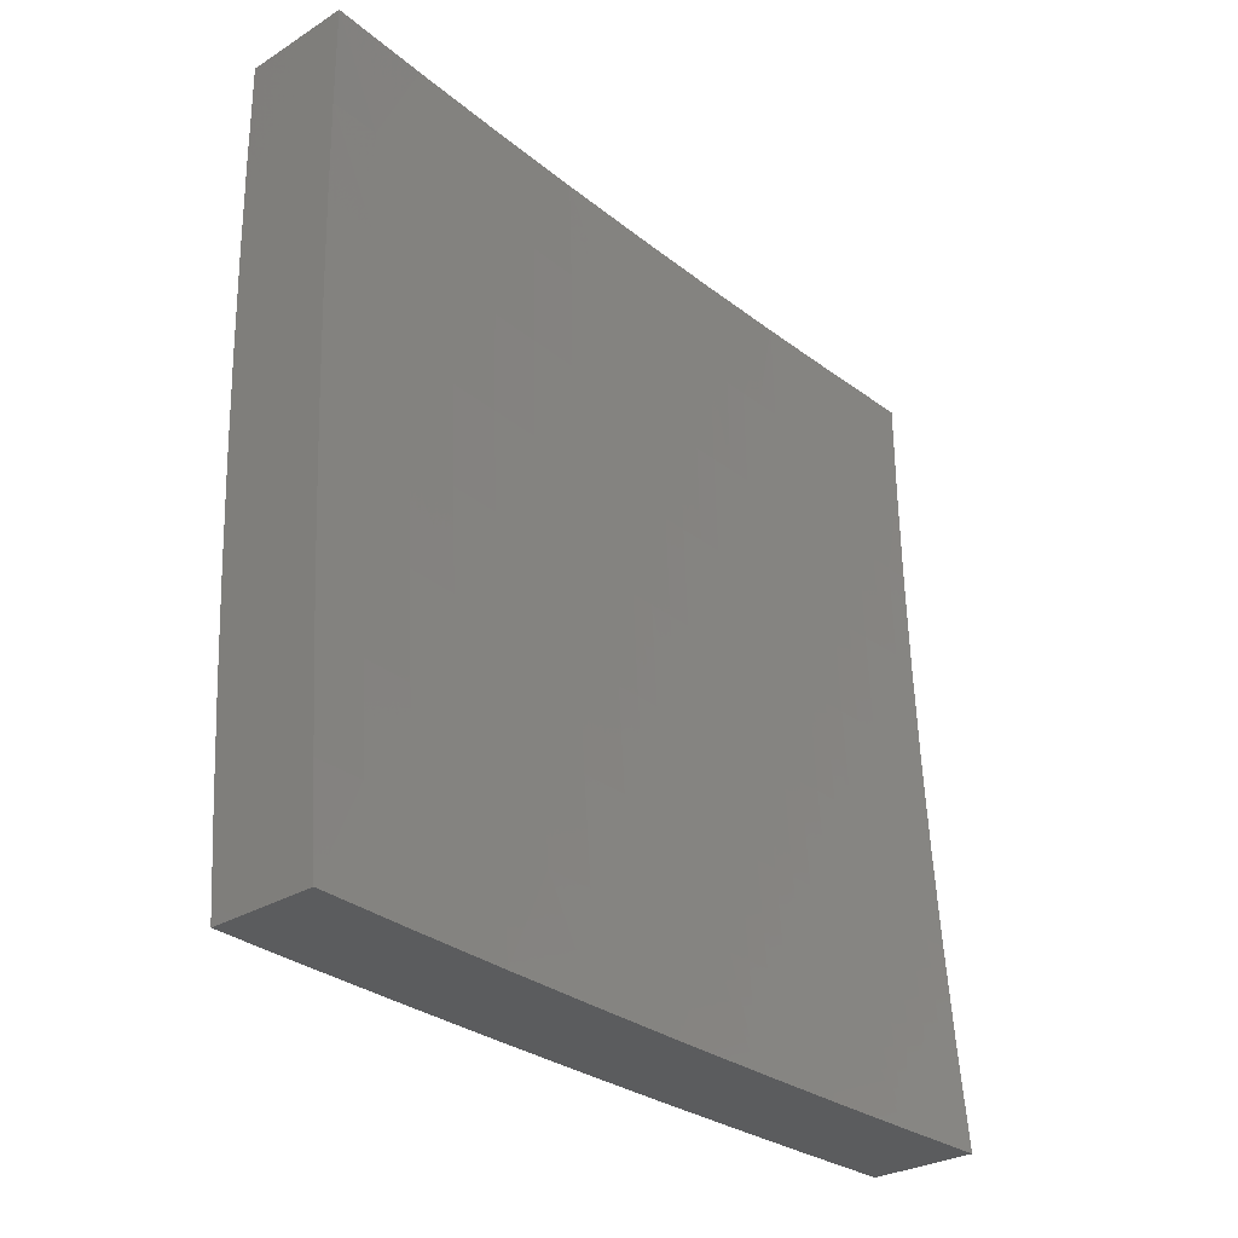
<metadata>
{"format":"stl","ext":"stl","renderer":"f3d","projection":"perspective","resolution":1024,"background":"white","views":[{"elev":-28.7,"azim":42.8,"up":"+Y"}]}
</metadata>
<code>
# stl→obj: 400 verts, 796 faces
v -11.13 -1.332e-15 0.8752
v -11.12 -1.332e-15 1
v -11.13 -0.1233 0.9367
v -11.12 -0.1252 1
v -11.13 -0.2471 0.9367
v -11.12 -0.2504 1
v -11.12 -0.3714 0.9367
v -11.12 -0.3755 1
v -11.12 -0.4963 0.9367
v -11.11 -0.5006 1
v -11.11 -0.6217 0.9367
v -11.1 -0.6256 1
v -11.1 -0.7475 0.9367
v -11.1 -0.7505 1
v -11.09 -0.8738 0.9367
v -11.09 -0.8753 1
v -11.08 -1 1
v -11.09 -1 0.8752
v -11.1 -0.8741 0.8734
v -11.11 -0.7479 0.8734
v -11.11 -0.7482 0.8103
v -11.12 -0.6222 0.8103
v -11.12 -0.6224 0.7473
v -11.13 -0.4967 0.8103
v -11.13 -0.4969 0.7473
v -11.13 -0.3717 0.8103
v -11.13 -0.3719 0.7473
v -11.13 -0.2473 0.8103
v -11.14 -0.2474 0.7473
v -11.14 -0.1234 0.8103
v -11.14 -0.1234 0.7473
v -11.14 -1.332e-15 0.7504
v -11.14 -0.1235 0.6843
v -11.15 -1.333e-15 0.6254
v -11.15 -0.1235 0.6215
v -11.15 -0.1235 0.5588
v -11.15 -0.2476 0.5588
v -11.15 -0.2476 0.5275
v -11.15 -0.3723 0.5275
v -11.15 -0.3723 0.4962
v -11.14 -0.4975 0.4962
v -11.14 -0.4975 0.465
v -11.14 -0.6232 0.465
v -11.14 -0.6233 0.4338
v -11.13 -0.7496 0.465
v -11.13 -0.7497 0.4338
v -11.12 -0.876 0.465
v -11.12 -0.876 0.4338
v -11.11 -1 0.5004
v -11.11 -1 0.3754
v -11.1 -0.8745 0.8103
v -11.09 -1 0.7504
v -11.11 -0.8748 0.7473
v -11.11 -0.8751 0.6843
v -11.12 -0.7488 0.6843
v -11.12 -0.7491 0.6215
v -11.13 -0.6228 0.6215
v -11.13 -0.623 0.5588
v -11.14 -0.4972 0.6215
v -11.14 -0.4974 0.5588
v -11.14 -0.3721 0.6215
v -11.15 -0.3722 0.5588
v -11.15 -0.2475 0.6215
v -11.1 -1 0.6254
v -11.11 -0.8754 0.6215
v -11.13 -0.7493 0.5588
v -11.14 -0.6231 0.5275
v -11.14 -0.4974 0.5275
v -11.12 -0.8756 0.5588
v -11.12 -0.8757 0.5275
v -11.12 -0.8759 0.4962
v -11.13 -0.7495 0.4962
v -11.12 -1 0.2503
v -11.12 -0.8764 0.3092
v -11.12 -0.8763 0.3403
v -11.12 -0.8762 0.3714
v -11.13 -0.75 0.3403
v -11.13 -0.7499 0.3714
v -11.14 -0.6235 0.3403
v -11.14 -0.6234 0.3714
v -11.15 -0.4977 0.3714
v -11.15 -0.4976 0.4026
v -11.15 -0.3724 0.4026
v -11.15 -0.3724 0.4338
v -11.15 -0.2477 0.4338
v -11.15 -0.2477 0.465
v -11.16 -0.1236 0.465
v -11.15 -0.1236 0.4962
v -11.15 -1.334e-15 0.5004
v -11.15 -0.1235 0.5275
v -11.12 -1 0.1252
v -11.13 -0.8766 0.1851
v -11.13 -0.8765 0.2161
v -11.13 -0.8765 0.2471
v -11.14 -0.7502 0.2161
v -11.14 -0.7502 0.2471
v -11.14 -0.6236 0.2161
v -11.14 -0.6236 0.2471
v -11.15 -0.4978 0.2471
v -11.15 -0.4978 0.2781
v -11.16 -0.3726 0.2781
v -11.15 -0.3725 0.3092
v -11.16 -0.2478 0.3092
v -11.16 -0.2478 0.3403
v -11.16 -0.1236 0.3403
v -11.16 -0.1236 0.3714
v -11.16 -1.335e-15 0.3754
v -11.16 -0.1236 0.4026
v -11.16 -0.1236 0.4338
v -11.16 -0.2477 0.4026
v -11.12 -1 0
v -11.13 -0.8767 0.06158
v -11.13 -0.8766 0.09242
v -11.13 -0.8766 0.1233
v -11.14 -0.7504 0.09242
v -11.14 -0.7504 0.1233
v -11.15 -0.6237 0.09242
v -11.15 -0.6237 0.1233
v -11.15 -0.4979 0.1233
v -11.15 -0.4979 0.1542
v -11.16 -0.3726 0.1542
v -11.16 -0.3726 0.1851
v -11.16 -0.2479 0.1851
v -11.16 -0.2479 0.2161
v -11.16 -0.1236 0.2161
v -11.16 -0.1236 0.2471
v -11.16 -1.336e-15 0.2503
v -11.16 -0.1236 0.2781
v -11.16 -0.1236 0.3092
v -11.16 -0.2478 0.2781
v -11.13 -0.8767 0.03077
v -11.13 -0.8753 5.129e-52
v -11.14 -0.7504 0.03077
v -11.14 -0.7505 7.537e-52
v -11.15 -0.6255 7.851e-52
v -11.15 -0.6237 0.03077
v -11.15 -0.5006 6.699e-52
v -11.15 -0.4979 0.03077
v -11.16 -0.3755 4.711e-52
v -11.16 -0.3727 0.03077
v -11.16 -0.2504 2.512e-52
v -11.16 -0.2479 0.03077
v -11.16 -0.1252 7.327e-53
v -11.16 -0.1237 0.03077
v -11.16 -1.337e-15 0
v -11.16 -0.1237 0.06158
v -11.16 -1.336e-15 0.1252
v -11.16 -0.1237 0.09242
v -11.16 -0.1237 0.1233
v -11.16 -0.2479 0.09242
v -11.16 -0.2479 0.1233
v -11.16 -0.3727 0.09242
v -11.16 -0.3726 0.1233
v -11.15 -0.4979 0.09242
v -11.16 -0.1237 0.1851
v -11.16 -0.1237 0.1542
v -11.13 -0.1233 0.8734
v -11.13 -0.2472 0.8734
v -11.13 -0.3716 0.8734
v -11.12 -0.4965 0.8734
v -11.11 -0.6219 0.8734
v -11.14 -0.2475 0.6843
v -11.14 -0.372 0.6843
v -11.13 -0.4971 0.6843
v -11.13 -0.6226 0.6843
v -11.12 -0.7485 0.7473
v -11.15 -0.2477 0.4962
v -11.16 -0.2478 0.3714
v -11.15 -0.3725 0.3714
v -11.16 -0.2478 0.2471
v -11.16 -0.3726 0.2471
v -11.16 -0.2479 0.1542
v -11.16 -0.2479 0.06158
v -11.16 -0.3727 0.06158
v -11.15 -0.4979 0.06158
v -11.15 -0.6237 0.06158
v -11.15 -0.3724 0.465
v -11.15 -0.4976 0.4338
v -11.14 -0.6233 0.4026
v -11.13 -0.7498 0.4026
v -11.12 -0.8761 0.4026
v -11.15 -0.3725 0.3403
v -11.15 -0.4978 0.3092
v -11.14 -0.6235 0.2781
v -11.14 -0.7501 0.2781
v -11.13 -0.8764 0.2781
v -11.16 -0.3726 0.2161
v -11.15 -0.4979 0.1851
v -11.15 -0.6237 0.1542
v -11.14 -0.7503 0.1542
v -11.13 -0.8766 0.1542
v -11.15 -0.4977 0.3403
v -11.15 -0.4979 0.2161
v -11.14 -0.6231 0.4962
v -11.13 -0.7494 0.5275
v -11.14 -0.6235 0.3092
v -11.13 -0.75 0.3092
v -11.15 -0.6236 0.1851
v -11.14 -0.7503 0.1851
v -11.14 -0.7504 0.06158
v -11.22 -1 0.8752
v -11.21 -1 1
v -11.23 -0.8738 0.9367
v -11.22 -0.8753 1
v -11.23 -0.7505 1
v -11.24 -0.7475 0.9367
v -11.24 -0.6255 1
v -11.25 -0.6217 0.9367
v -11.25 -0.5005 1
v -11.25 -0.4963 0.9367
v -11.25 -0.3755 1
v -11.26 -0.3715 0.9367
v -11.26 -0.2504 1
v -11.26 -0.2471 0.9367
v -11.26 -0.1252 1
v -11.26 -0.1233 0.9367
v -11.26 -1.348e-15 1
v -11.27 -1.348e-15 0.8752
v -11.28 -1.349e-15 0.7504
v -11.27 -0.1234 0.8103
v -11.27 -0.1233 0.8734
v -11.28 -1.35e-15 0.6254
v -11.28 -0.1235 0.6844
v -11.28 -0.1234 0.7473
v -11.27 -0.2473 0.8103
v -11.27 -0.2472 0.8734
v -11.26 -0.3716 0.8734
v -11.29 -1.351e-15 0.5004
v -11.29 -0.1235 0.5589
v -11.28 -0.1235 0.6216
v -11.28 -0.2475 0.6844
v -11.27 -0.2474 0.7473
v -11.27 -0.3719 0.7473
v -11.27 -0.3718 0.8103
v -11.26 -0.4967 0.8103
v -11.26 -0.4965 0.8734
v -11.25 -0.6219 0.8734
v -11.29 -1.352e-15 0.3754
v -11.29 -0.1236 0.4338
v -11.29 -0.1236 0.465
v -11.29 -0.1236 0.4963
v -11.29 -0.2477 0.4963
v -11.29 -0.2477 0.5276
v -11.28 -0.3723 0.5276
v -11.28 -0.3722 0.5589
v -11.28 -0.4974 0.5589
v -11.27 -0.4972 0.6216
v -11.27 -0.6228 0.6216
v -11.26 -0.6226 0.6844
v -11.25 -0.7488 0.6844
v -11.25 -0.7485 0.7473
v -11.24 -0.8748 0.7473
v -11.24 -0.8745 0.8103
v -11.23 -1 0.7504
v -11.3 -1.352e-15 0.2503
v -11.3 -0.1236 0.3092
v -11.29 -0.1236 0.3403
v -11.29 -0.1236 0.3715
v -11.29 -0.2478 0.3715
v -11.29 -0.2478 0.4026
v -11.29 -0.3724 0.4026
v -11.29 -0.3724 0.4338
v -11.28 -0.4976 0.4338
v -11.28 -0.4975 0.465
v -11.27 -0.6232 0.465
v -11.27 -0.6231 0.4963
v -11.26 -0.7495 0.4963
v -11.26 -0.7494 0.5276
v -11.25 -0.8757 0.5276
v -11.25 -0.8756 0.5589
v -11.24 -1 0.5004
v -11.24 -1 0.6254
v -11.3 -1.353e-15 0.1252
v -11.3 -0.1237 0.1852
v -11.3 -0.1237 0.2161
v -11.3 -0.1237 0.2471
v -11.29 -0.2479 0.2471
v -11.29 -0.2478 0.2782
v -11.29 -0.3726 0.2782
v -11.29 -0.3725 0.3092
v -11.28 -0.4978 0.3092
v -11.28 -0.4977 0.3403
v -11.28 -0.6234 0.3403
v -11.28 -0.6234 0.3715
v -11.27 -0.7499 0.3715
v -11.27 -0.7498 0.4026
v -11.26 -0.8761 0.4026
v -11.26 -0.876 0.4338
v -11.25 -1 0.3754
v -11.3 -1.353e-15 0
v -11.3 -0.1237 0.06159
v -11.3 -0.1237 0.09243
v -11.3 -0.1237 0.1233
v -11.3 -0.2479 0.1233
v -11.3 -0.2479 0.1542
v -11.29 -0.3726 0.1542
v -11.29 -0.3726 0.1852
v -11.29 -0.4979 0.1852
v -11.29 -0.4979 0.2161
v -11.28 -0.6236 0.2161
v -11.28 -0.6236 0.2471
v -11.27 -0.7502 0.2471
v -11.27 -0.7501 0.2782
v -11.26 -0.8764 0.2782
v -11.26 -0.8763 0.3092
v -11.25 -1 0.2503
v -11.3 -0.1237 0.03078
v -11.3 -0.1252 0
v -11.3 -0.2479 0.03078
v -11.3 -0.2504 0
v -11.29 -0.3727 0.03078
v -11.29 -0.3755 0
v -11.29 -0.4979 0.03078
v -11.29 -0.5005 0
v -11.28 -0.6237 0.03078
v -11.28 -0.6255 0
v -11.27 -0.7504 0.03078
v -11.27 -0.7505 0
v -11.26 -0.8753 0
v -11.26 -0.8766 0.03078
v -11.25 -1 0
v -11.26 -0.8766 0.06159
v -11.25 -1 0.1252
v -11.26 -0.8766 0.09243
v -11.26 -0.8766 0.1233
v -11.27 -0.7504 0.09243
v -11.27 -0.7503 0.1233
v -11.28 -0.6237 0.09243
v -11.28 -0.6237 0.1233
v -11.29 -0.4979 0.09243
v -11.29 -0.4979 0.1233
v -11.29 -0.3727 0.09243
v -11.29 -0.3726 0.1233
v -11.3 -0.2479 0.09243
v -11.26 -0.8765 0.1852
v -11.26 -0.8765 0.1542
v -11.24 -0.8751 0.6844
v -11.25 -0.8754 0.6216
v -11.26 -0.7493 0.5589
v -11.27 -0.6231 0.5276
v -11.28 -0.4975 0.4963
v -11.28 -0.3724 0.465
v -11.29 -0.2477 0.4338
v -11.29 -0.1236 0.4026
v -11.23 -0.8741 0.8734
v -11.24 -0.7479 0.8734
v -11.25 -0.7482 0.8103
v -11.25 -0.6222 0.8103
v -11.26 -0.7491 0.6216
v -11.25 -0.8758 0.4963
v -11.26 -0.8759 0.465
v -11.27 -0.7497 0.4338
v -11.28 -0.6233 0.4026
v -11.28 -0.4977 0.3715
v -11.29 -0.3725 0.3403
v -11.29 -0.2478 0.3092
v -11.3 -0.1236 0.2782
v -11.26 -0.7496 0.465
v -11.26 -0.8762 0.3715
v -11.26 -0.8762 0.3403
v -11.27 -0.75 0.3092
v -11.28 -0.6235 0.2782
v -11.29 -0.4978 0.2471
v -11.29 -0.3726 0.2161
v -11.3 -0.2479 0.1852
v -11.3 -0.1237 0.1542
v -11.27 -0.75 0.3403
v -11.26 -0.8764 0.2471
v -11.26 -0.8765 0.2161
v -11.27 -0.7503 0.1852
v -11.27 -0.7503 0.1542
v -11.28 -0.6236 0.1542
v -11.27 -0.7502 0.2161
v -11.27 -0.7504 0.06159
v -11.28 -0.6237 0.06159
v -11.29 -0.4979 0.06159
v -11.29 -0.3727 0.06159
v -11.3 -0.2479 0.06159
v -11.26 -0.6224 0.7473
v -11.27 -0.4971 0.6844
v -11.28 -0.3721 0.6216
v -11.28 -0.2476 0.5589
v -11.29 -0.1236 0.5276
v -11.27 -0.623 0.5589
v -11.27 -0.6233 0.4338
v -11.28 -0.6235 0.3092
v -11.28 -0.6236 0.1852
v -11.27 -0.4969 0.7473
v -11.28 -0.4974 0.5276
v -11.28 -0.4976 0.4026
v -11.29 -0.4978 0.2782
v -11.29 -0.4979 0.1542
v -11.27 -0.372 0.6844
v -11.28 -0.2476 0.6216
v -11.28 -0.3723 0.4963
v -11.29 -0.3725 0.3715
v -11.29 -0.3726 0.2471
v -11.29 -0.2477 0.465
v -11.29 -0.2478 0.3403
v -11.3 -0.2479 0.2161
f 1 2 3
f 3 2 4
f 3 4 5
f 5 4 6
f 5 6 7
f 7 6 8
f 7 8 9
f 9 8 10
f 9 10 11
f 11 10 12
f 11 12 13
f 13 12 14
f 13 14 15
f 15 14 16
f 15 16 17
f 17 18 15
f 15 18 19
f 15 19 20
f 20 19 21
f 20 21 22
f 22 21 23
f 22 23 24
f 24 23 25
f 24 25 26
f 26 25 27
f 26 27 28
f 28 27 29
f 28 29 30
f 30 29 31
f 30 31 32
f 32 31 33
f 32 33 34
f 34 33 35
f 34 35 36
f 36 35 37
f 36 37 38
f 38 37 39
f 38 39 40
f 40 39 41
f 40 41 42
f 42 41 43
f 42 43 44
f 44 43 45
f 44 45 46
f 46 45 47
f 46 47 48
f 48 47 49
f 48 49 50
f 19 18 51
f 51 18 52
f 51 52 53
f 53 52 54
f 53 54 55
f 55 54 56
f 55 56 57
f 57 56 58
f 57 58 59
f 59 58 60
f 59 60 61
f 61 60 62
f 61 62 63
f 63 62 37
f 63 37 35
f 52 64 54
f 54 64 65
f 54 65 56
f 56 65 66
f 56 66 58
f 58 66 67
f 58 67 60
f 60 67 68
f 60 68 62
f 62 68 39
f 62 39 37
f 65 64 69
f 69 64 49
f 69 49 70
f 70 49 71
f 70 71 72
f 72 71 45
f 72 45 43
f 73 74 50
f 50 74 75
f 50 75 76
f 76 75 77
f 76 77 78
f 78 77 79
f 78 79 80
f 80 79 81
f 80 81 82
f 82 81 83
f 82 83 84
f 84 83 85
f 84 85 86
f 86 85 87
f 86 87 88
f 88 87 89
f 88 89 90
f 90 89 36
f 90 36 38
f 91 92 73
f 73 92 93
f 73 93 94
f 94 93 95
f 94 95 96
f 96 95 97
f 96 97 98
f 98 97 99
f 98 99 100
f 100 99 101
f 100 101 102
f 102 101 103
f 102 103 104
f 104 103 105
f 104 105 106
f 106 105 107
f 106 107 108
f 108 107 109
f 108 109 110
f 110 109 85
f 110 85 83
f 111 112 91
f 91 112 113
f 91 113 114
f 114 113 115
f 114 115 116
f 116 115 117
f 116 117 118
f 118 117 119
f 118 119 120
f 120 119 121
f 120 121 122
f 122 121 123
f 122 123 124
f 124 123 125
f 124 125 126
f 126 125 127
f 126 127 128
f 128 127 129
f 128 129 130
f 130 129 103
f 130 103 101
f 112 111 131
f 131 111 132
f 131 132 133
f 133 132 134
f 133 134 135
f 133 135 136
f 136 135 137
f 136 137 138
f 138 137 139
f 138 139 140
f 140 139 141
f 140 141 142
f 142 141 143
f 142 143 144
f 144 143 145
f 144 145 146
f 146 145 147
f 146 147 148
f 148 147 149
f 148 149 150
f 150 149 151
f 150 151 152
f 152 151 153
f 152 153 154
f 154 153 119
f 154 119 117
f 127 155 147
f 147 155 156
f 147 156 149
f 149 156 151
f 127 107 129
f 129 107 105
f 129 105 103
f 107 89 109
f 109 89 87
f 109 87 85
f 89 34 36
f 32 1 30
f 30 1 157
f 30 157 28
f 28 157 158
f 28 158 26
f 26 158 159
f 26 159 24
f 24 159 160
f 24 160 22
f 22 160 161
f 22 161 20
f 20 161 13
f 20 13 15
f 157 1 3
f 158 157 3
f 63 35 33
f 33 31 162
f 162 31 29
f 162 29 163
f 163 29 27
f 163 27 164
f 164 27 25
f 164 25 165
f 165 25 23
f 165 23 166
f 166 23 21
f 166 21 51
f 51 21 19
f 88 90 167
f 167 90 38
f 167 38 40
f 106 108 168
f 168 108 110
f 168 110 169
f 169 110 83
f 169 83 81
f 155 127 125
f 126 128 170
f 170 128 130
f 170 130 171
f 171 130 101
f 171 101 99
f 125 123 155
f 155 123 172
f 155 172 156
f 156 172 151
f 142 144 146
f 146 148 173
f 173 148 150
f 173 150 174
f 174 150 152
f 174 152 175
f 175 152 154
f 175 154 176
f 176 154 117
f 176 117 115
f 159 158 5
f 5 158 3
f 61 63 162
f 162 63 33
f 61 162 163
f 88 167 86
f 86 167 177
f 86 177 84
f 84 177 178
f 84 178 82
f 82 178 179
f 82 179 80
f 80 179 180
f 80 180 78
f 78 180 181
f 78 181 76
f 76 181 50
f 177 167 40
f 106 168 104
f 104 168 182
f 104 182 102
f 102 182 183
f 102 183 100
f 100 183 184
f 100 184 98
f 98 184 185
f 98 185 96
f 96 185 186
f 96 186 94
f 94 186 73
f 182 168 169
f 126 170 124
f 124 170 187
f 124 187 122
f 122 187 188
f 122 188 120
f 120 188 189
f 120 189 118
f 118 189 190
f 118 190 116
f 116 190 191
f 116 191 114
f 114 191 91
f 187 170 171
f 153 151 172
f 153 172 121
f 121 172 123
f 140 142 173
f 173 142 146
f 140 173 174
f 160 159 7
f 7 159 5
f 59 61 163
f 59 163 164
f 41 39 68
f 178 177 42
f 42 177 40
f 182 169 192
f 192 169 81
f 192 81 79
f 187 171 193
f 193 171 99
f 193 99 97
f 119 153 121
f 138 140 174
f 138 174 175
f 161 160 9
f 9 160 7
f 57 59 164
f 57 164 165
f 41 68 194
f 194 68 67
f 194 67 195
f 195 67 66
f 195 66 69
f 69 66 65
f 179 178 44
f 44 178 42
f 182 192 183
f 183 192 196
f 183 196 184
f 184 196 197
f 184 197 185
f 185 197 74
f 185 74 186
f 186 74 73
f 196 192 79
f 187 193 188
f 188 193 198
f 188 198 189
f 189 198 199
f 189 199 190
f 190 199 92
f 190 92 191
f 191 92 91
f 198 193 97
f 136 138 175
f 136 175 176
f 13 161 11
f 11 161 9
f 55 57 165
f 55 165 166
f 72 43 194
f 194 43 41
f 72 194 195
f 180 179 46
f 46 179 44
f 197 196 77
f 77 196 79
f 199 198 95
f 95 198 97
f 136 176 200
f 200 176 115
f 200 115 113
f 53 55 166
f 53 166 51
f 70 72 195
f 70 195 69
f 47 45 71
f 181 180 48
f 48 180 46
f 74 197 75
f 75 197 77
f 92 199 93
f 93 199 95
f 136 200 133
f 133 200 112
f 133 112 131
f 112 200 113
f 49 47 71
f 50 181 48
f 201 202 203
f 203 202 204
f 203 204 205
f 203 205 206
f 206 205 207
f 206 207 208
f 208 207 209
f 208 209 210
f 210 209 211
f 210 211 212
f 212 211 213
f 212 213 214
f 214 213 215
f 214 215 216
f 216 215 217
f 216 217 218
f 219 220 218
f 218 220 221
f 218 221 216
f 216 221 214
f 222 223 219
f 219 223 224
f 219 224 220
f 220 224 225
f 220 225 226
f 226 225 227
f 226 227 212
f 212 227 210
f 228 229 222
f 222 229 230
f 222 230 223
f 223 230 231
f 223 231 232
f 232 231 233
f 232 233 234
f 234 233 235
f 234 235 236
f 236 235 237
f 236 237 208
f 208 237 206
f 238 239 228
f 228 239 240
f 228 240 241
f 241 240 242
f 241 242 243
f 243 242 244
f 243 244 245
f 245 244 246
f 245 246 247
f 247 246 248
f 247 248 249
f 249 248 250
f 249 250 251
f 251 250 252
f 251 252 253
f 253 252 254
f 253 254 201
f 255 256 238
f 238 256 257
f 238 257 258
f 258 257 259
f 258 259 260
f 260 259 261
f 260 261 262
f 262 261 263
f 262 263 264
f 264 263 265
f 264 265 266
f 266 265 267
f 266 267 268
f 268 267 269
f 268 269 270
f 270 269 271
f 270 271 272
f 273 274 255
f 255 274 275
f 255 275 276
f 276 275 277
f 276 277 278
f 278 277 279
f 278 279 280
f 280 279 281
f 280 281 282
f 282 281 283
f 282 283 284
f 284 283 285
f 284 285 286
f 286 285 287
f 286 287 288
f 288 287 289
f 288 289 271
f 290 291 273
f 273 291 292
f 273 292 293
f 293 292 294
f 293 294 295
f 295 294 296
f 295 296 297
f 297 296 298
f 297 298 299
f 299 298 300
f 299 300 301
f 301 300 302
f 301 302 303
f 303 302 304
f 303 304 305
f 305 304 306
f 305 306 289
f 291 290 307
f 307 290 308
f 307 308 309
f 309 308 310
f 309 310 311
f 311 310 312
f 311 312 313
f 313 312 314
f 313 314 315
f 315 314 316
f 315 316 317
f 317 316 318
f 317 318 319
f 317 319 320
f 320 319 321
f 320 321 322
f 322 321 323
f 322 323 324
f 324 323 325
f 324 325 326
f 326 325 327
f 326 327 328
f 328 327 329
f 328 329 330
f 330 329 331
f 330 331 332
f 332 331 333
f 332 333 334
f 334 333 294
f 334 294 292
f 306 335 323
f 323 335 336
f 323 336 325
f 325 336 327
f 254 337 272
f 272 337 338
f 272 338 270
f 270 338 339
f 270 339 268
f 268 339 340
f 268 340 266
f 266 340 341
f 266 341 264
f 264 341 342
f 264 342 262
f 262 342 343
f 262 343 260
f 260 343 344
f 260 344 258
f 258 344 238
f 253 201 345
f 345 201 203
f 345 203 346
f 346 203 206
f 346 206 237
f 337 254 252
f 253 345 347
f 347 345 346
f 347 346 348
f 348 346 237
f 348 237 235
f 252 250 337
f 337 250 349
f 337 349 338
f 338 349 339
f 269 350 271
f 271 350 351
f 271 351 288
f 288 351 352
f 288 352 286
f 286 352 353
f 286 353 284
f 284 353 354
f 284 354 282
f 282 354 355
f 282 355 280
f 280 355 356
f 280 356 278
f 278 356 357
f 278 357 276
f 276 357 255
f 269 267 350
f 350 267 358
f 350 358 351
f 351 358 352
f 287 359 289
f 289 359 360
f 289 360 305
f 305 360 361
f 305 361 303
f 303 361 362
f 303 362 301
f 301 362 363
f 301 363 299
f 299 363 364
f 299 364 297
f 297 364 365
f 297 365 295
f 295 365 366
f 295 366 293
f 293 366 273
f 287 285 359
f 359 285 367
f 359 367 360
f 360 367 361
f 304 368 306
f 306 368 369
f 306 369 335
f 335 369 370
f 335 370 371
f 371 370 372
f 371 372 329
f 329 372 331
f 304 302 368
f 368 302 373
f 368 373 369
f 369 373 370
f 327 336 371
f 371 336 335
f 317 320 322
f 322 324 374
f 374 324 326
f 374 326 375
f 375 326 328
f 375 328 376
f 376 328 330
f 376 330 377
f 377 330 332
f 377 332 378
f 378 332 334
f 378 334 291
f 291 334 292
f 253 347 251
f 251 347 379
f 251 379 249
f 249 379 380
f 249 380 247
f 247 380 381
f 247 381 245
f 245 381 382
f 245 382 243
f 243 382 383
f 243 383 241
f 241 383 228
f 379 347 348
f 250 248 349
f 349 248 384
f 349 384 339
f 339 384 340
f 267 265 358
f 358 265 385
f 358 385 352
f 352 385 353
f 285 283 367
f 367 283 386
f 367 386 361
f 361 386 362
f 302 300 373
f 373 300 387
f 373 387 370
f 370 387 372
f 329 327 371
f 315 317 374
f 374 317 322
f 315 374 375
f 379 348 388
f 388 348 235
f 388 235 233
f 248 246 384
f 384 246 389
f 384 389 340
f 340 389 341
f 265 263 385
f 385 263 390
f 385 390 353
f 353 390 354
f 283 281 386
f 386 281 391
f 386 391 362
f 362 391 363
f 300 298 387
f 387 298 392
f 387 392 372
f 372 392 331
f 313 315 375
f 313 375 376
f 208 210 236
f 236 210 227
f 236 227 234
f 234 227 225
f 234 225 232
f 232 225 224
f 232 224 223
f 379 388 380
f 380 388 393
f 380 393 381
f 381 393 394
f 381 394 382
f 382 394 229
f 382 229 383
f 383 229 228
f 393 388 233
f 246 244 389
f 389 244 395
f 389 395 341
f 341 395 342
f 263 261 390
f 390 261 396
f 390 396 354
f 354 396 355
f 281 279 391
f 391 279 397
f 391 397 363
f 363 397 364
f 333 331 392
f 333 392 296
f 296 392 298
f 311 313 376
f 311 376 377
f 394 393 231
f 231 393 233
f 244 242 395
f 395 242 398
f 395 398 342
f 342 398 343
f 261 259 396
f 396 259 399
f 396 399 355
f 355 399 356
f 279 277 397
f 397 277 400
f 397 400 364
f 364 400 365
f 294 333 296
f 309 311 377
f 309 377 378
f 212 214 226
f 226 214 221
f 226 221 220
f 229 394 230
f 230 394 231
f 242 240 398
f 398 240 239
f 398 239 343
f 343 239 344
f 259 257 399
f 399 257 256
f 399 256 356
f 356 256 357
f 277 275 400
f 400 275 274
f 400 274 365
f 365 274 366
f 307 309 378
f 307 378 291
f 238 344 239
f 255 357 256
f 273 366 274
f 201 64 202
f 202 64 52
f 202 52 18
f 201 254 64
f 64 254 49
f 49 254 272
f 49 272 50
f 50 272 271
f 50 271 73
f 73 271 289
f 73 289 306
f 73 306 91
f 91 306 323
f 91 323 111
f 111 323 321
f 18 17 202
f 319 135 321
f 321 135 134
f 321 134 132
f 319 318 135
f 135 318 137
f 137 318 316
f 137 316 139
f 139 316 314
f 139 314 141
f 141 314 312
f 141 312 310
f 141 310 143
f 143 310 308
f 143 308 145
f 145 308 290
f 132 111 321
f 217 215 2
f 2 215 4
f 4 215 213
f 4 213 6
f 6 213 211
f 6 211 209
f 6 209 8
f 8 209 207
f 8 207 10
f 10 207 205
f 10 205 12
f 12 205 204
f 12 204 202
f 17 16 202
f 202 16 14
f 202 14 12
f 290 273 145
f 145 273 147
f 147 273 255
f 147 255 127
f 127 255 238
f 127 238 228
f 127 228 107
f 107 228 222
f 107 222 89
f 89 222 219
f 89 219 34
f 34 219 218
f 34 218 217
f 2 1 217
f 217 1 32
f 217 32 34

</code>
